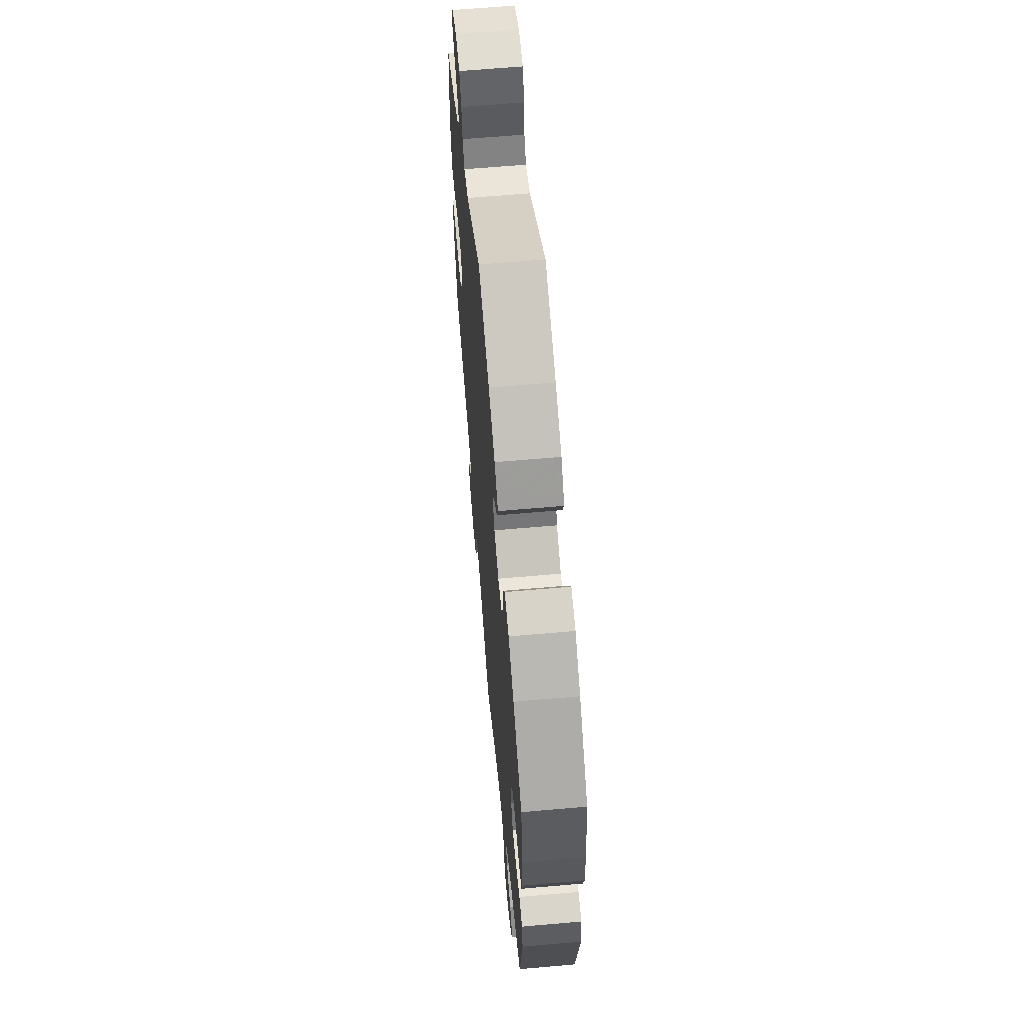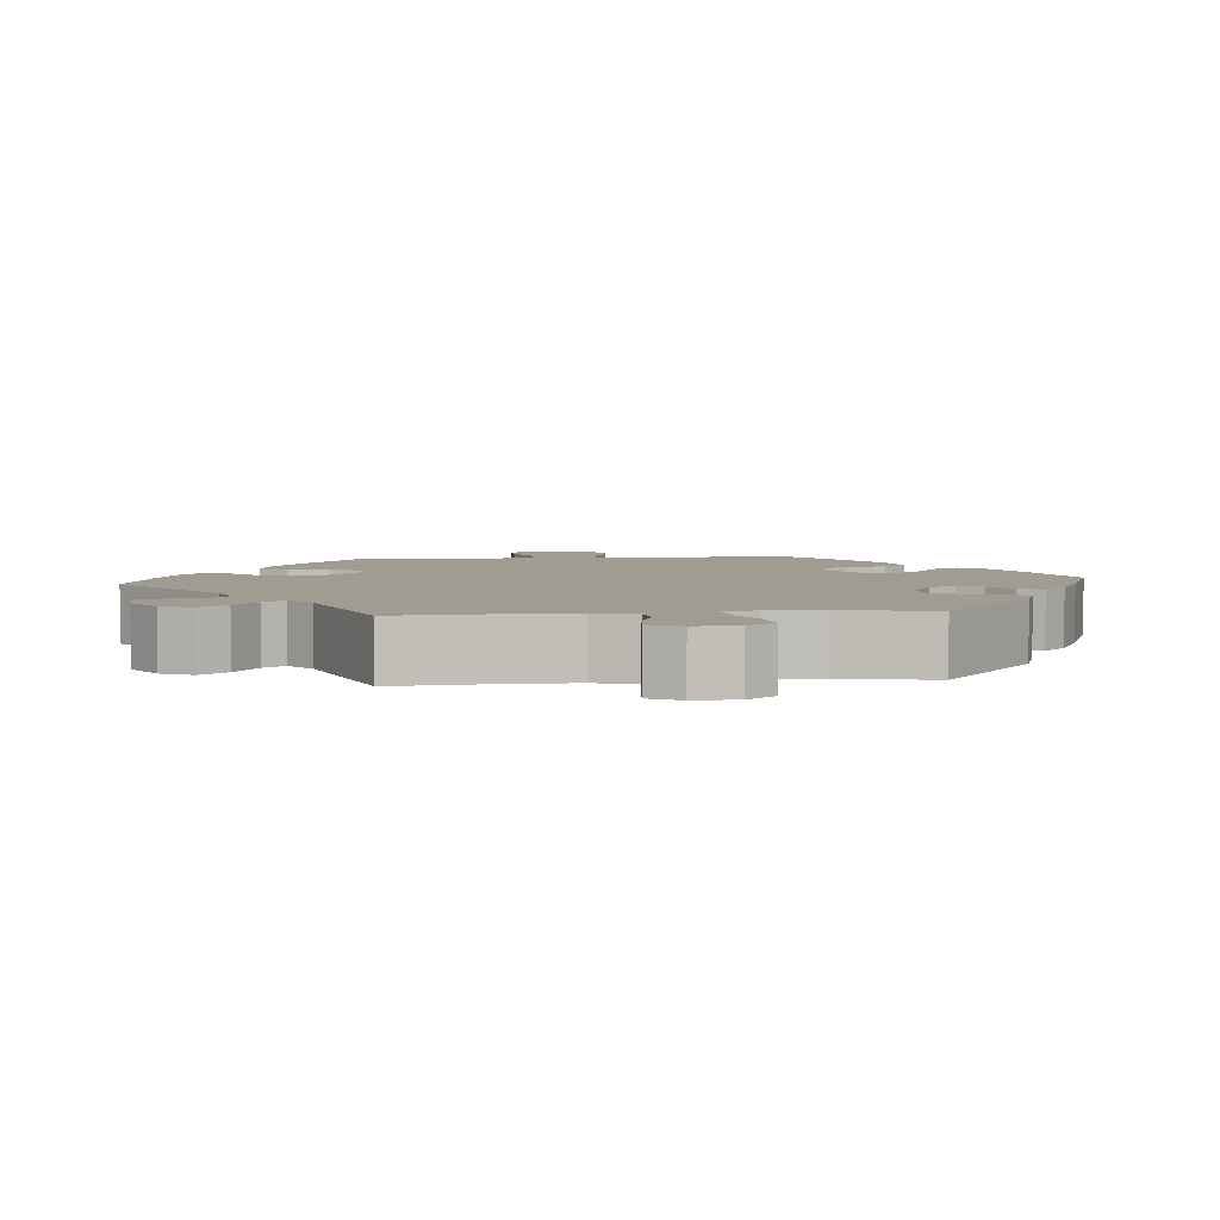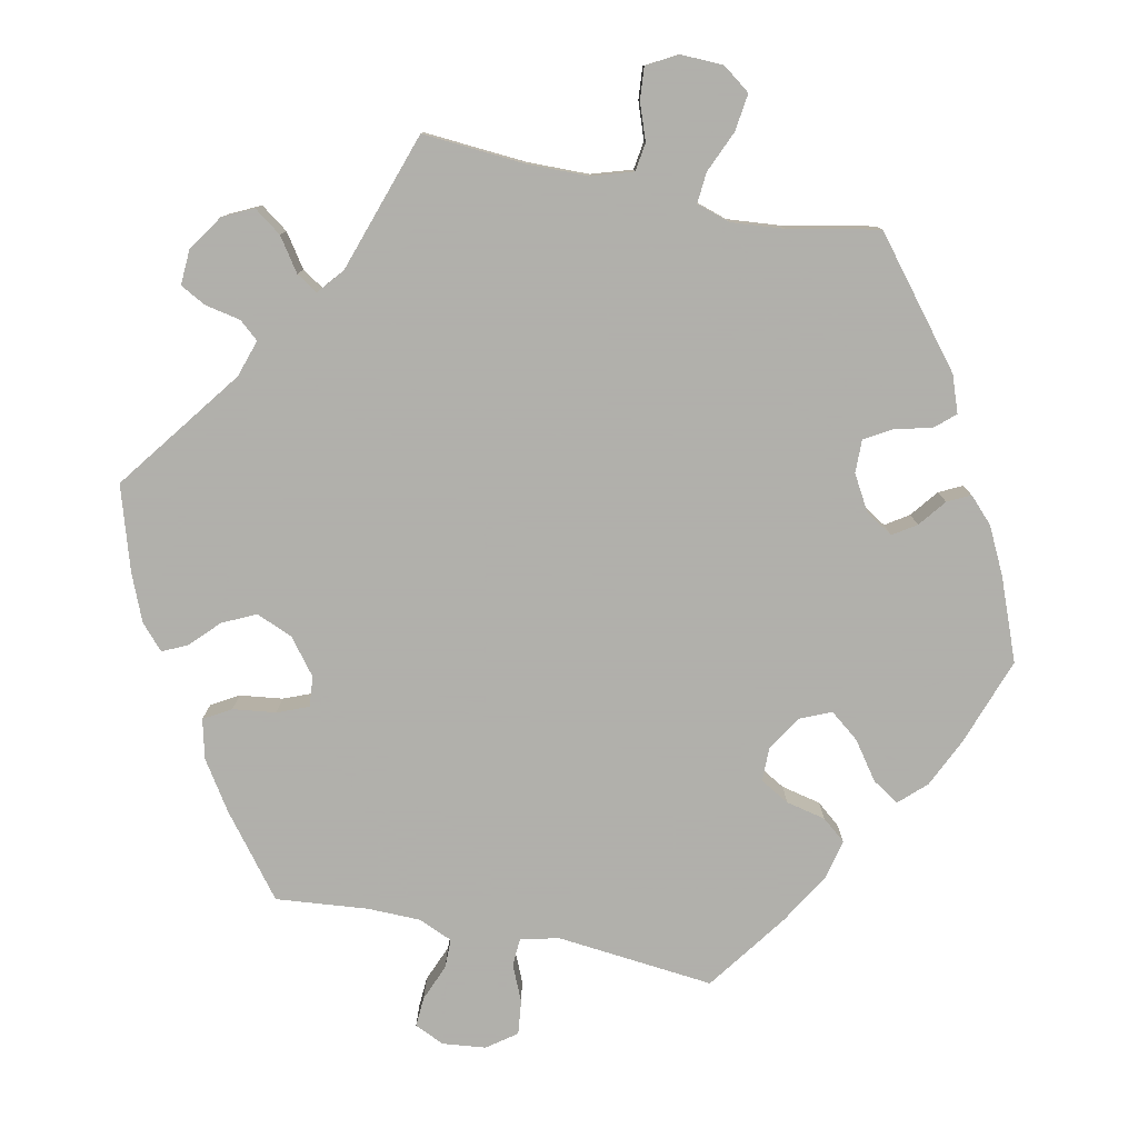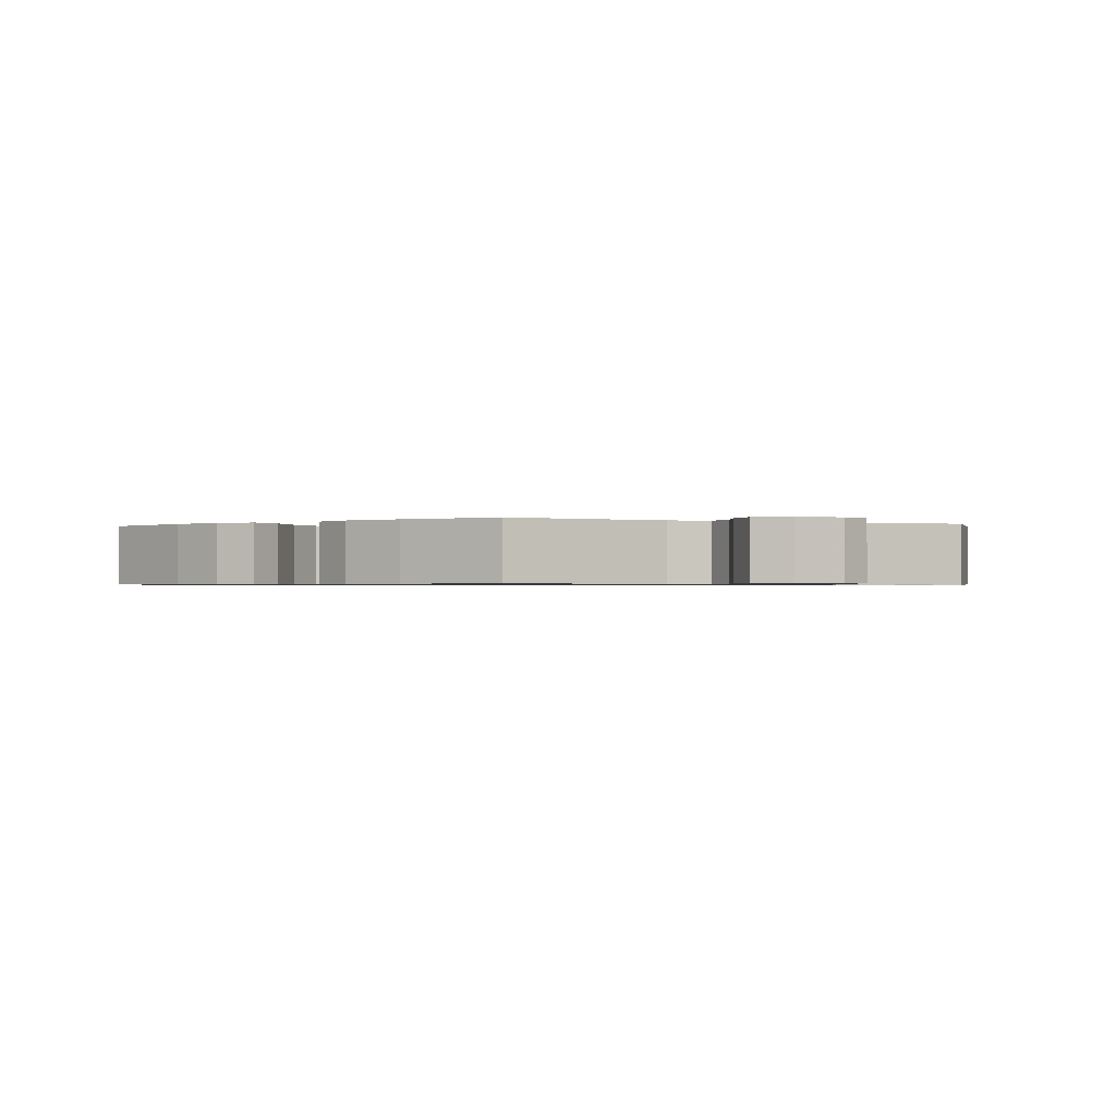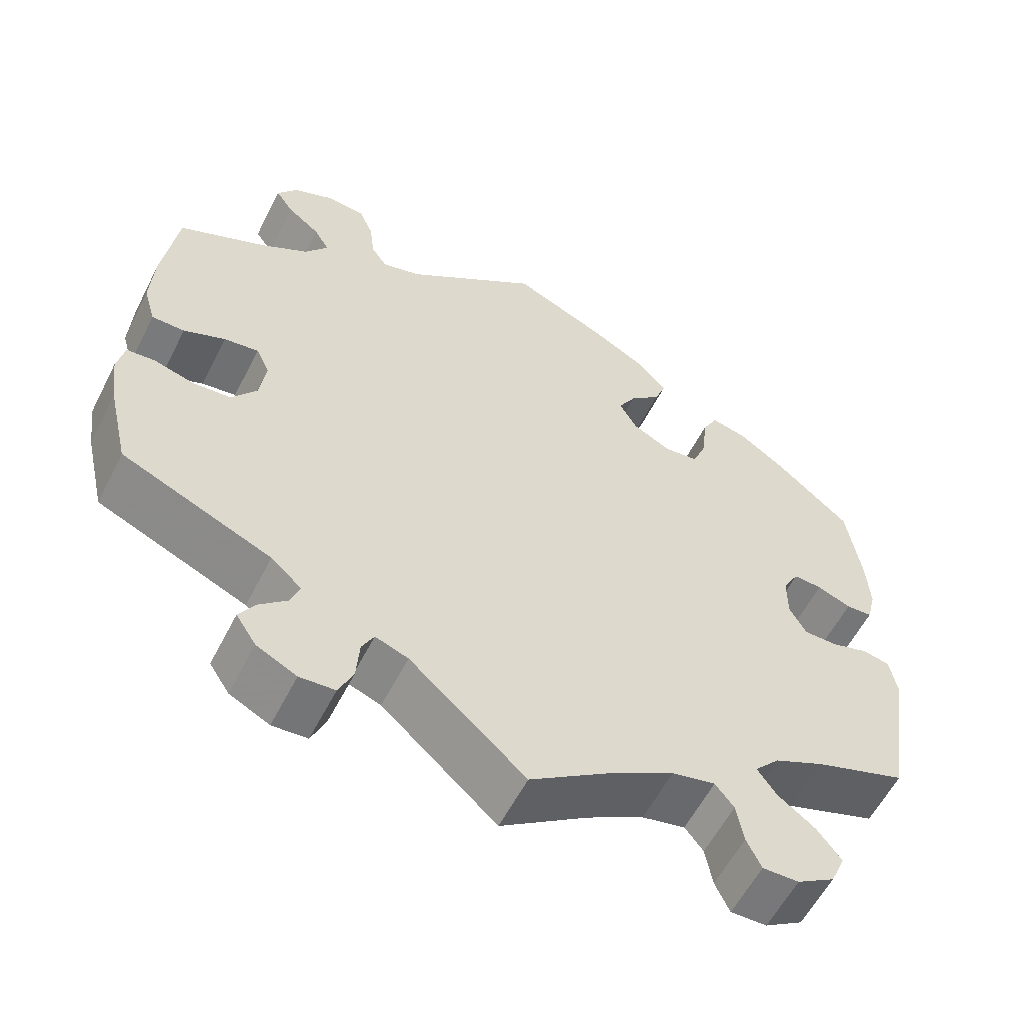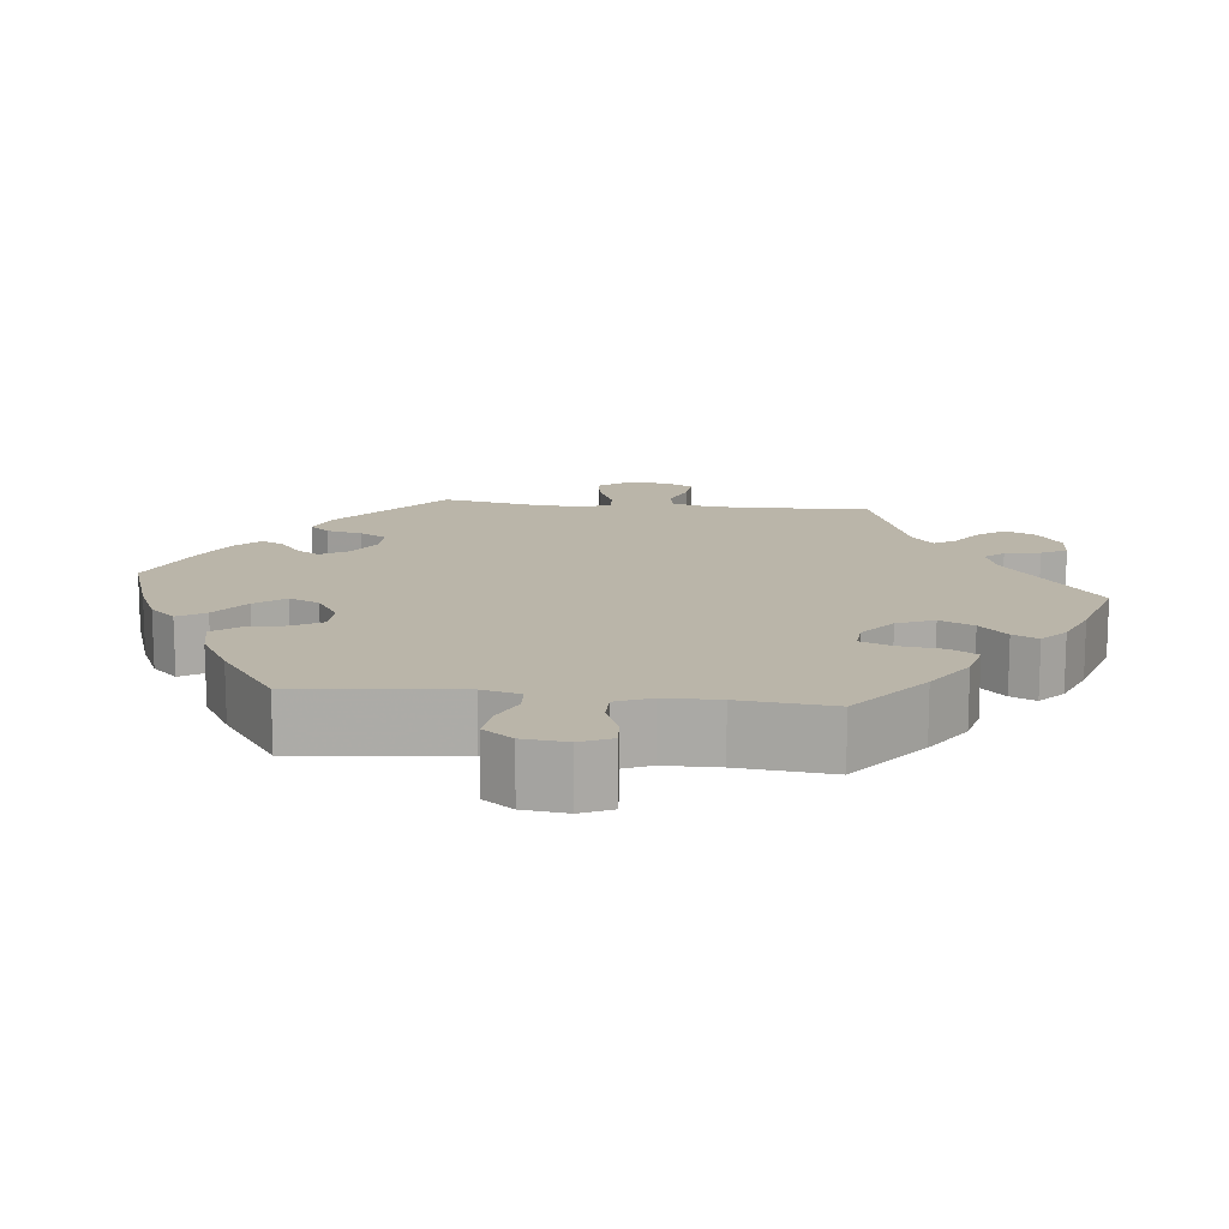
<metadata>
{"format":"obj","ext":"obj","renderer":"f3d","projection":"perspective","resolution":1024,"background":"white","views":[{"elev":62.9,"azim":-95.1,"up":"+Z"},{"elev":4.4,"azim":-156.1,"up":"+Y"},{"elev":-78.4,"azim":-161.6,"up":"+Y"},{"elev":-0.8,"azim":5.6,"up":"+Y"},{"elev":-58.0,"azim":153.2,"up":"+Z"},{"elev":13.6,"azim":36.5,"up":"+Y"}]}
</metadata>
<code>
v 0.313 0.07 -0.369
v 0.275 0.07 -0.403
v 0.286 0.07 -0.434
v 0.321 0.07 -0.465
v 0.341 0.07 -0.497
v 0.316 0.07 -0.535
v 0.266 0.07 -0.56
v 0.222 0.07 -0.557
v 0.204 0.07 -0.517
v 0.2 0.07 -0.465
v 0.185 0.07 -0.436
v 0.144 0.07 -0.451
v 0 0.07 -0.578
v -0.11 0.07 -0.503
v -0.18 0.07 -0.464
v -0.234 0.07 -0.452
v -0.257 0.07 -0.481
v -0.266 0.07 -0.531
v -0.284 0.07 -0.569
v -0.329 0.07 -0.568
v -0.376 0.07 -0.539
v -0.394 0.07 -0.498
v -0.364 0.07 -0.459
v -0.317 0.07 -0.424
v -0.294 0.07 -0.391
v -0.325 0.07 -0.357
v -0.387 0.07 -0.328
v -0.501 0.07 -0.289
v -0.532 0.07 -0.091
v -0.523 0.07 -0.041
v -0.489 0.07 -0.034
v -0.443 0.07 -0.048
v -0.401 0.07 -0.048
v -0.38 0.07 -0.01
v -0.38 0.07 0.043
v -0.4 0.07 0.08
v -0.436 0.07 0.078
v -0.478 0.07 0.061
v -0.511 0.07 0.063
v -0.522 0.07 0.107
v -0.518 0.07 0.175
v -0.501 0.07 0.288
v -0.408 0.07 0.368
v -0.351 0.07 0.408
v -0.305 0.07 0.419
v -0.286 0.07 0.382
v -0.28 0.07 0.322
v -0.262 0.07 0.277
v -0.219 0.07 0.272
v -0.171 0.07 0.297
v -0.149 0.07 0.336
v -0.171 0.07 0.374
v -0.21 0.07 0.41
v -0.224 0.07 0.447
v -0.187 0.07 0.487
v -0.119 0.07 0.525
v -0.001 0.07 0.578
v 0.167 0.07 0.456
v 0.216 0.07 0.442
v 0.236 0.07 0.472
v 0.242 0.07 0.524
v 0.26 0.07 0.565
v 0.307 0.07 0.57
v 0.359 0.07 0.547
v 0.384 0.07 0.512
v 0.362 0.07 0.479
v 0.321 0.07 0.447
v 0.302 0.07 0.414
v 0.331 0.07 0.375
v 0.391 0.07 0.339
v 0.5 0.07 0.289
v 0.518 0.07 0.159
v 0.522 0.07 0.082
v 0.507 0.07 0.031
v 0.466 0.07 0.031
v 0.414 0.07 0.053
v 0.371 0.07 0.059
v 0.354 0.07 0.023
v 0.362 0.07 -0.035
v 0.393 0.07 -0.076
v 0.441 0.07 -0.08
v 0.49 0.07 -0.066
v 0.526 0.07 -0.069
v 0.535 0.07 -0.112
v 0.526 0.07 -0.178
v 0.5 0.07 -0.289
v 0.313 0 -0.369
v 0.275 0 -0.403
v 0.286 0 -0.434
v 0.321 0 -0.465
v 0.341 0 -0.497
v 0.316 0 -0.535
v 0.266 0 -0.56
v 0.222 0 -0.557
v 0.204 0 -0.517
v 0.2 0 -0.465
v 0.185 0 -0.436
v 0.144 0 -0.451
v 0 0 -0.578
v -0.11 0 -0.503
v -0.18 0 -0.464
v -0.234 0 -0.452
v -0.257 0 -0.481
v -0.266 0 -0.531
v -0.284 0 -0.569
v -0.329 0 -0.568
v -0.376 0 -0.539
v -0.394 0 -0.498
v -0.364 0 -0.459
v -0.317 0 -0.424
v -0.294 0 -0.391
v -0.325 0 -0.357
v -0.387 0 -0.328
v -0.501 0 -0.289
v -0.532 0 -0.091
v -0.523 0 -0.041
v -0.489 0 -0.034
v -0.443 0 -0.048
v -0.401 0 -0.048
v -0.38 0 -0.01
v -0.38 0 0.043
v -0.4 0 0.08
v -0.436 0 0.078
v -0.478 0 0.061
v -0.511 0 0.063
v -0.522 0 0.107
v -0.518 0 0.175
v -0.501 0 0.288
v -0.408 0 0.368
v -0.351 0 0.408
v -0.305 0 0.419
v -0.286 0 0.382
v -0.28 0 0.322
v -0.262 0 0.277
v -0.219 0 0.272
v -0.171 0 0.297
v -0.149 0 0.336
v -0.171 0 0.374
v -0.21 0 0.41
v -0.224 0 0.447
v -0.187 0 0.487
v -0.119 0 0.525
v -0.001 0 0.578
v 0.167 0 0.456
v 0.216 0 0.442
v 0.236 0 0.472
v 0.242 0 0.524
v 0.26 0 0.565
v 0.307 0 0.57
v 0.359 0 0.547
v 0.384 0 0.512
v 0.362 0 0.479
v 0.321 0 0.447
v 0.302 0 0.414
v 0.331 0 0.375
v 0.391 0 0.339
v 0.5 0 0.289
v 0.518 0 0.159
v 0.522 0 0.082
v 0.507 0 0.031
v 0.466 0 0.031
v 0.414 0 0.053
v 0.371 0 0.059
v 0.354 0 0.023
v 0.362 0 -0.035
v 0.393 0 -0.076
v 0.441 0 -0.08
v 0.49 0 -0.066
v 0.526 0 -0.069
v 0.535 0 -0.112
v 0.526 0 -0.178
v 0.5 0 -0.289
f 85 86 1
f 84 85 1 2
f 81 82 83 84
f 80 81 84 2
f 79 80 2
f 78 79 2
f 73 74 75 76
f 73 76 77
f 70 71 72 73
f 69 70 73 77
f 68 69 77 78
f 64 65 66 67
f 64 67 68
f 63 64 68
f 60 61 62 63
f 59 60 63 68
f 58 59 68 78
f 52 53 54 55
f 51 52 55 56
f 44 45 46 47
f 44 47 48
f 43 44 48
f 42 43 48
f 41 42 48 49
f 37 38 39 40
f 36 37 40 41
f 29 30 31 32
f 27 28 29 32
f 26 27 32 33
f 25 26 33 34
f 21 22 23 24
f 21 24 25
f 20 21 25
f 17 18 19 20
f 16 17 20 25
f 15 16 25 34
f 12 13 14
f 11 12 14 15
f 7 8 9 10
f 7 10 11
f 6 7 11
f 3 4 5 6
f 2 3 6 11
f 51 56 57 58
f 50 51 58 78
f 49 50 78 2
f 36 41 49 2
f 11 15 34 35
f 2 11 35 36
f 87 172 171
f 88 87 171 170
f 170 169 168 167
f 88 170 167 166
f 88 166 165
f 88 165 164
f 162 161 160 159
f 163 162 159
f 159 158 157 156
f 163 159 156 155
f 164 163 155 154
f 153 152 151 150
f 154 153 150
f 154 150 149
f 149 148 147 146
f 154 149 146 145
f 164 154 145 144
f 141 140 139 138
f 142 141 138 137
f 133 132 131 130
f 134 133 130
f 134 130 129
f 134 129 128
f 135 134 128 127
f 126 125 124 123
f 127 126 123 122
f 118 117 116 115
f 118 115 114 113
f 119 118 113 112
f 120 119 112 111
f 110 109 108 107
f 111 110 107
f 111 107 106
f 106 105 104 103
f 111 106 103 102
f 120 111 102 101
f 100 99 98
f 101 100 98 97
f 96 95 94 93
f 97 96 93
f 97 93 92
f 92 91 90 89
f 97 92 89 88
f 144 143 142 137
f 164 144 137 136
f 88 164 136 135
f 88 135 127 122
f 121 120 101 97
f 122 121 97 88
f 1 87 88 2
f 2 88 89 3
f 3 89 90 4
f 4 90 91 5
f 5 91 92 6
f 6 92 93 7
f 7 93 94 8
f 8 94 95 9
f 9 95 96 10
f 10 96 97 11
f 11 97 98 12
f 12 98 99 13
f 13 99 100 14
f 14 100 101 15
f 15 101 102 16
f 16 102 103 17
f 17 103 104 18
f 18 104 105 19
f 19 105 106 20
f 20 106 107 21
f 21 107 108 22
f 22 108 109 23
f 23 109 110 24
f 24 110 111 25
f 25 111 112 26
f 26 112 113 27
f 27 113 114 28
f 28 114 115 29
f 29 115 116 30
f 30 116 117 31
f 31 117 118 32
f 32 118 119 33
f 33 119 120 34
f 34 120 121 35
f 35 121 122 36
f 36 122 123 37
f 37 123 124 38
f 38 124 125 39
f 39 125 126 40
f 40 126 127 41
f 41 127 128 42
f 42 128 129 43
f 43 129 130 44
f 44 130 131 45
f 45 131 132 46
f 46 132 133 47
f 47 133 134 48
f 48 134 135 49
f 49 135 136 50
f 50 136 137 51
f 51 137 138 52
f 52 138 139 53
f 53 139 140 54
f 54 140 141 55
f 55 141 142 56
f 56 142 143 57
f 57 143 144 58
f 58 144 145 59
f 59 145 146 60
f 60 146 147 61
f 61 147 148 62
f 62 148 149 63
f 63 149 150 64
f 64 150 151 65
f 65 151 152 66
f 66 152 153 67
f 67 153 154 68
f 68 154 155 69
f 69 155 156 70
f 70 156 157 71
f 71 157 158 72
f 72 158 159 73
f 73 159 160 74
f 74 160 161 75
f 75 161 162 76
f 76 162 163 77
f 77 163 164 78
f 78 164 165 79
f 79 165 166 80
f 80 166 167 81
f 81 167 168 82
f 82 168 169 83
f 83 169 170 84
f 84 170 171 85
f 85 171 172 86
f 86 172 87 1

</code>
